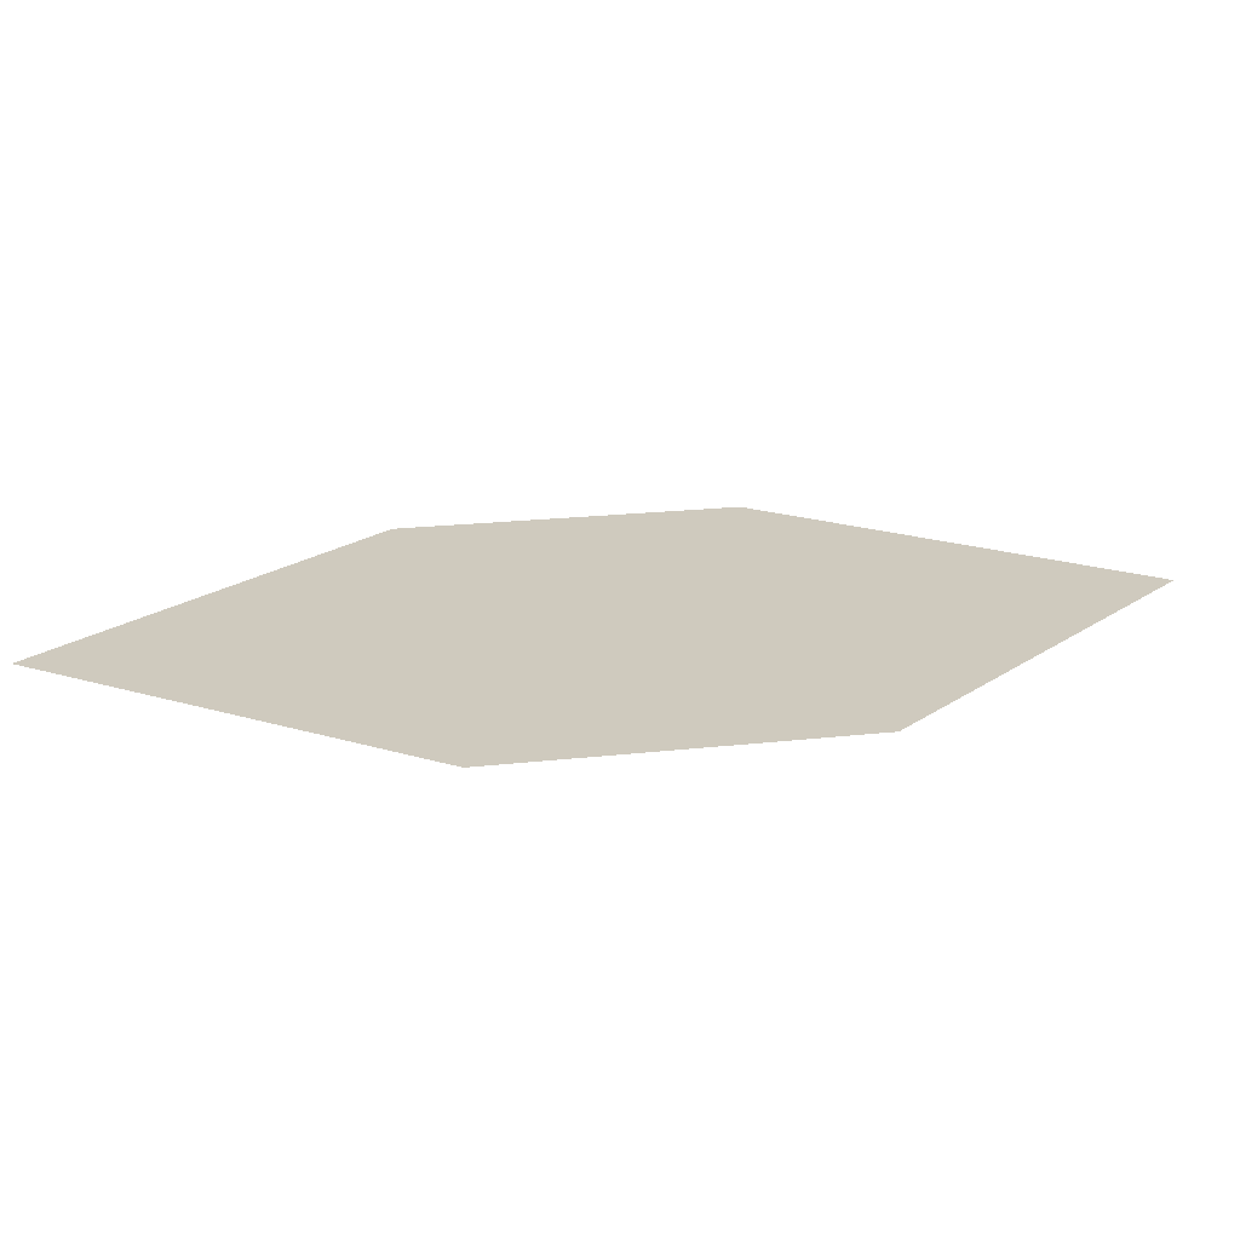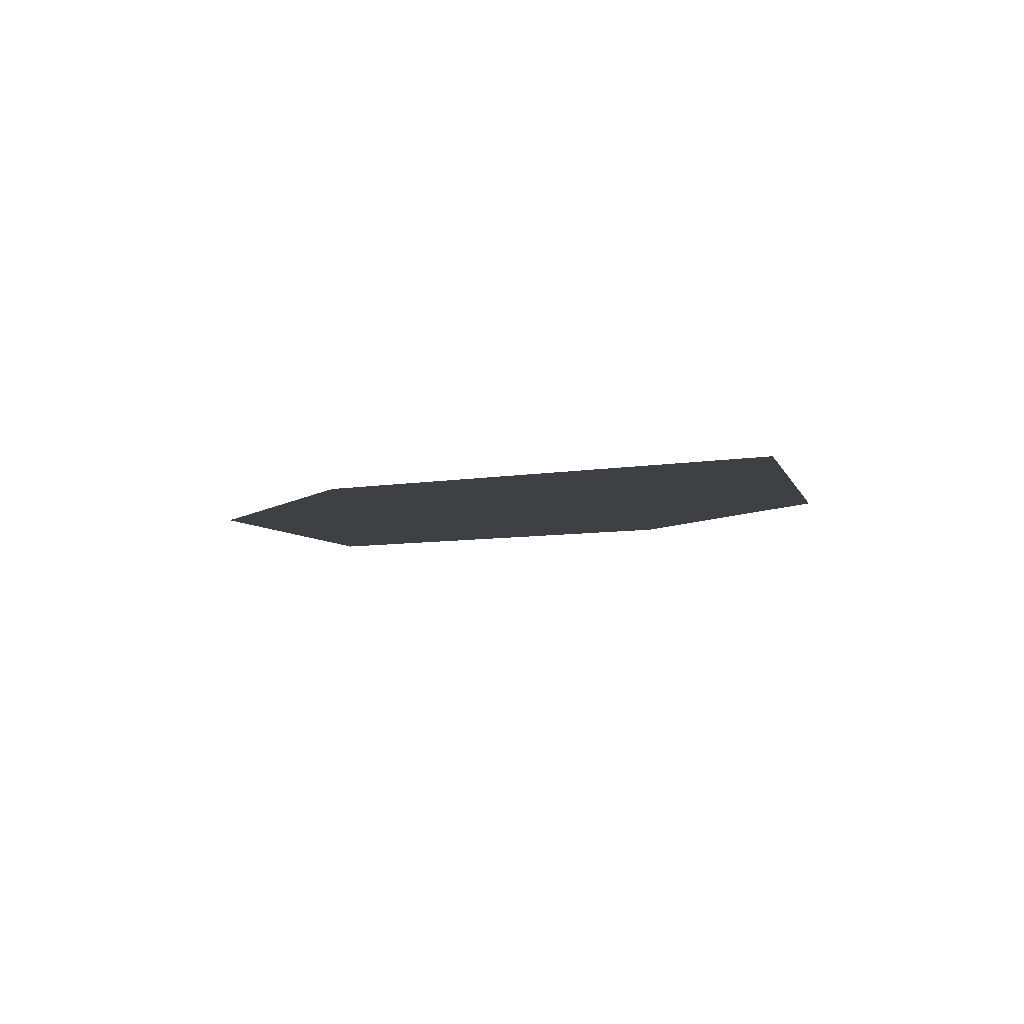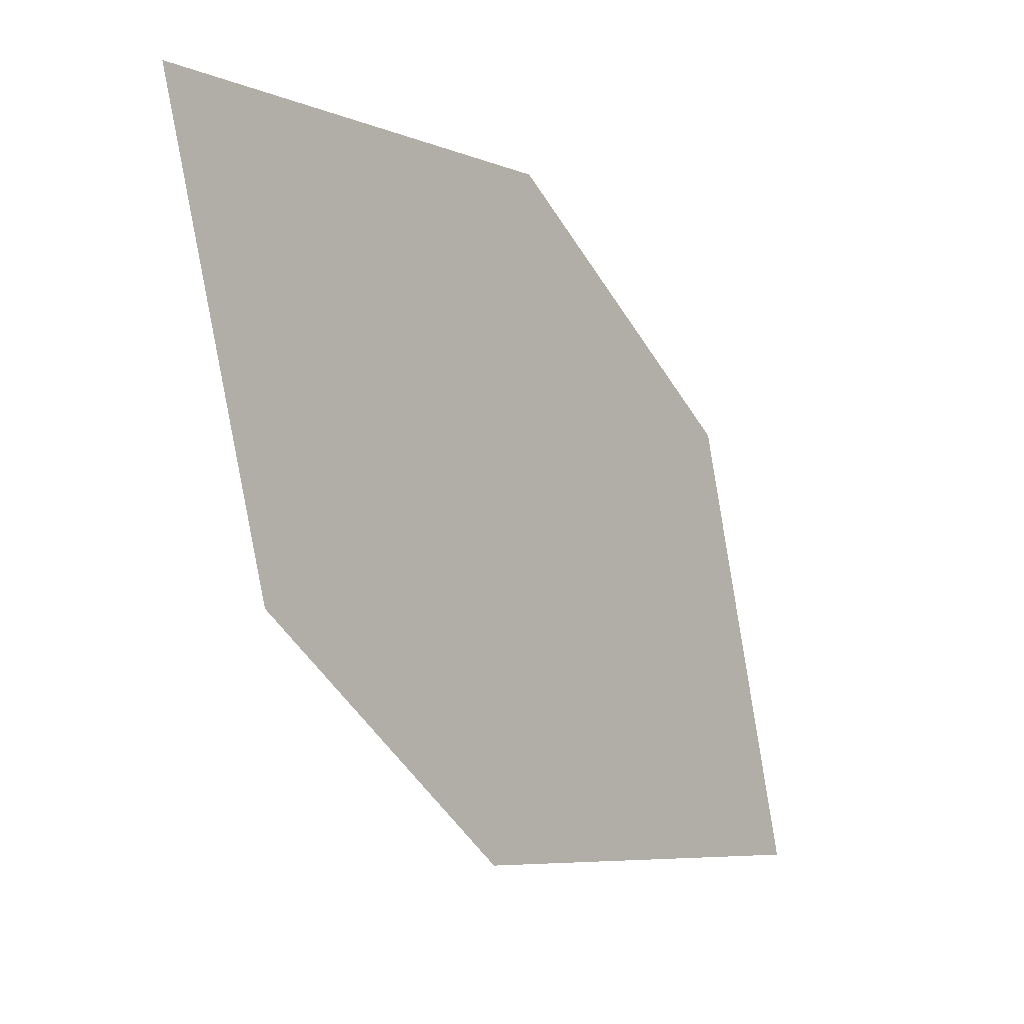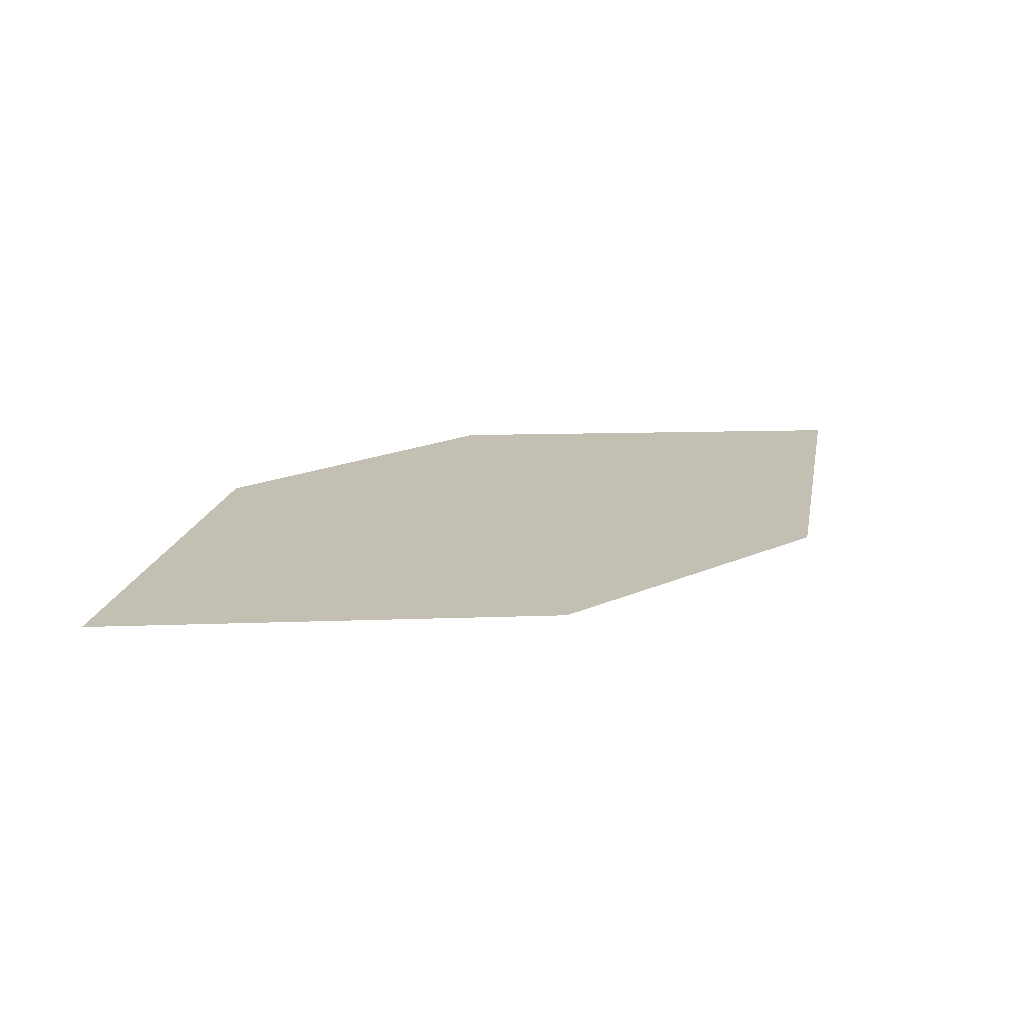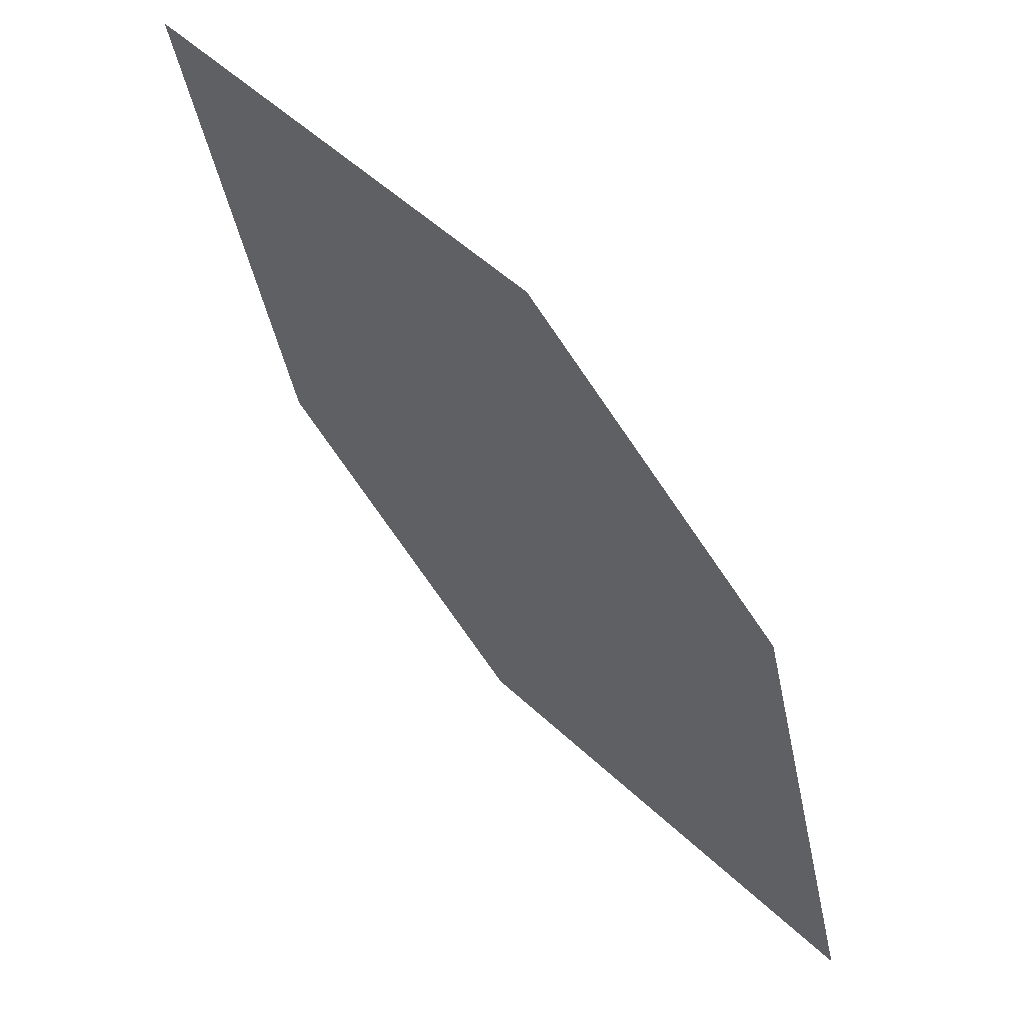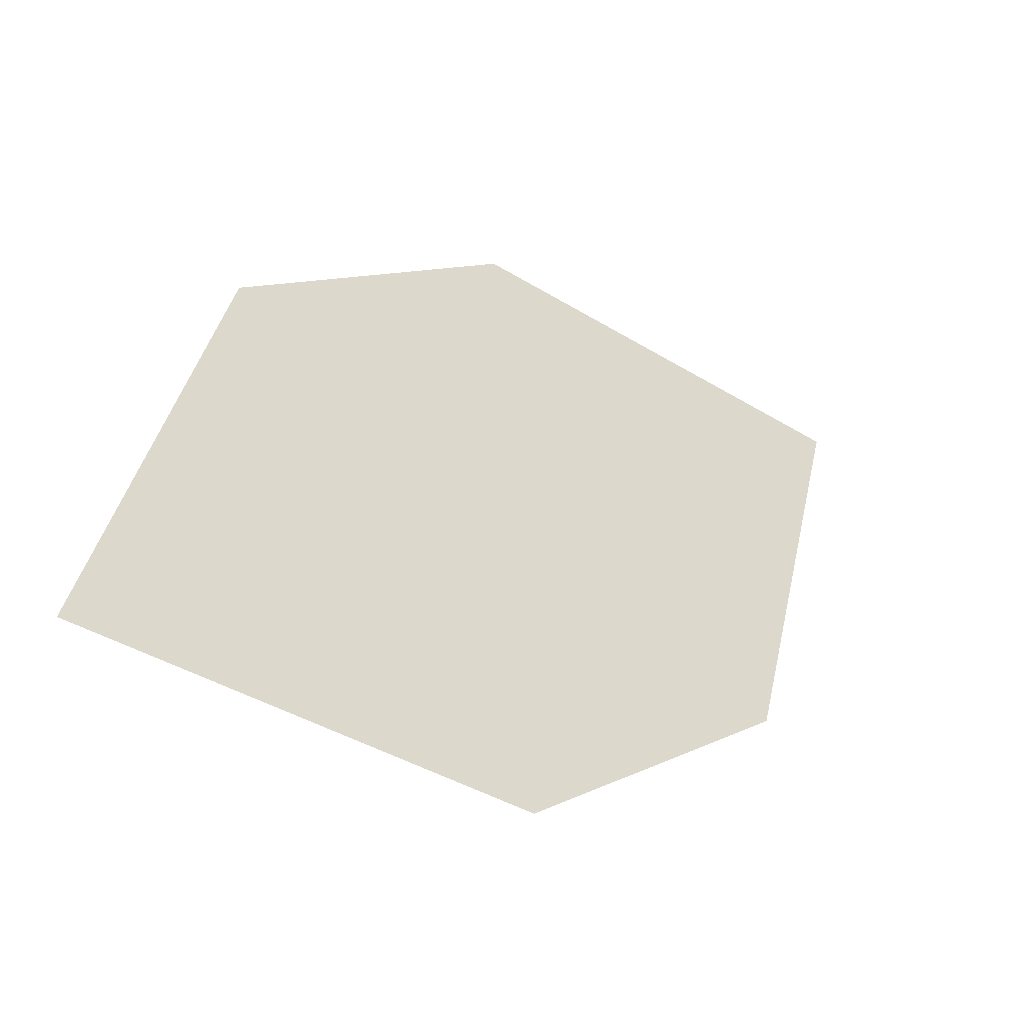
<metadata>
{"format":"obj","ext":"obj","renderer":"f3d","projection":"perspective","resolution":1024,"background":"white","views":[{"elev":22.2,"azim":-153.9,"up":"+Z"},{"elev":-5.7,"azim":-76.8,"up":"+Z"},{"elev":-6.4,"azim":130.4,"up":"+Y"},{"elev":17.0,"azim":174.4,"up":"+Z"},{"elev":53.8,"azim":-136.2,"up":"+Y"},{"elev":-40.4,"azim":-38.2,"up":"+Y"}]}
</metadata>
<code>
o leaves.061
v 0.01405 -0.1016 0.8075
v -0.04895 -0.1021 0.8067
v -0.1062 -0.1932 0.807
v -0.003128 -0.1622 0.808
v -0.04322 -0.1927 0.8078
v -0.08904 -0.1326 0.8065
f 1 2 6 3
f 1 3 5 4

</code>
